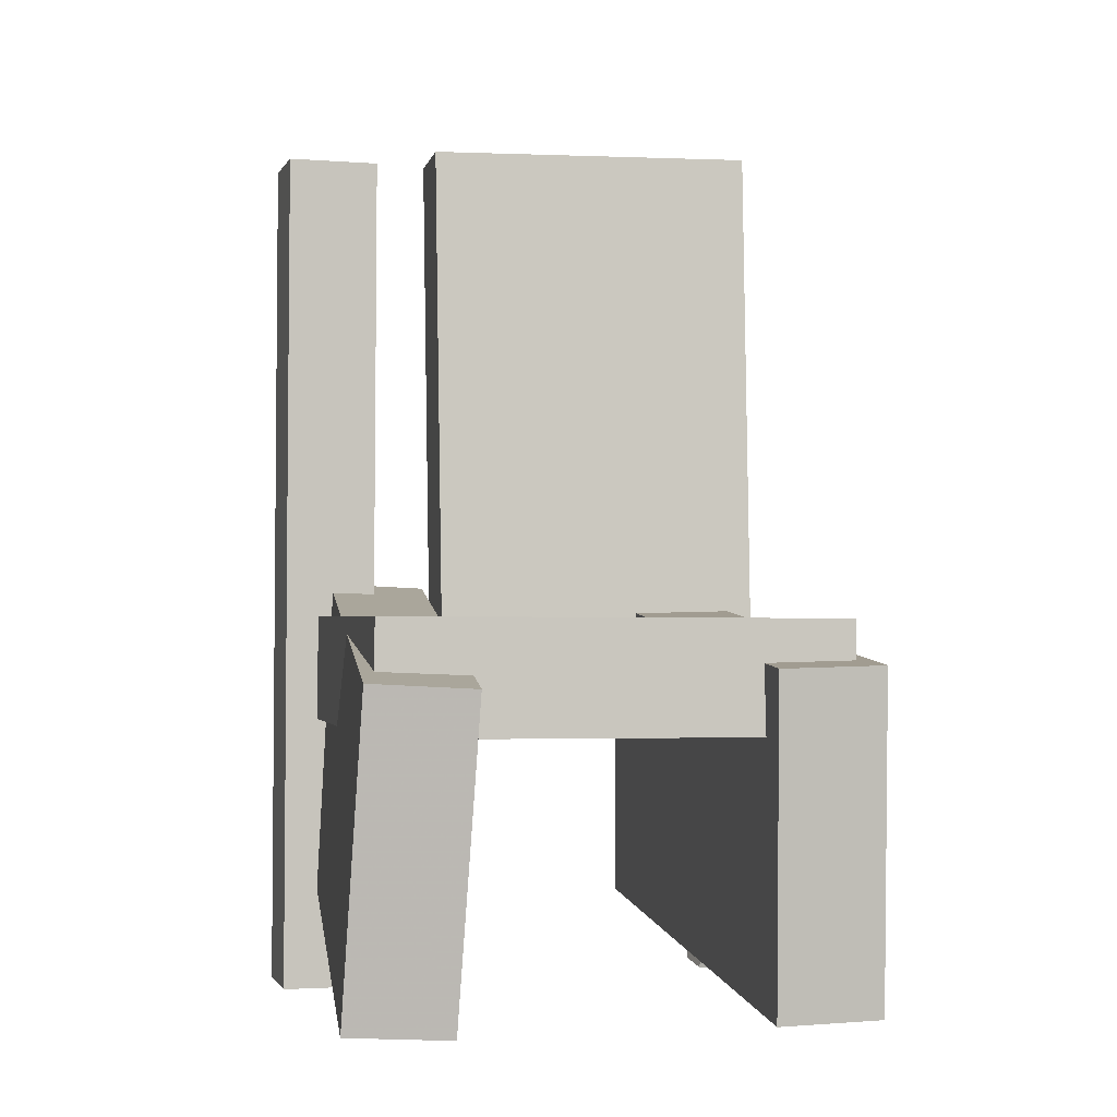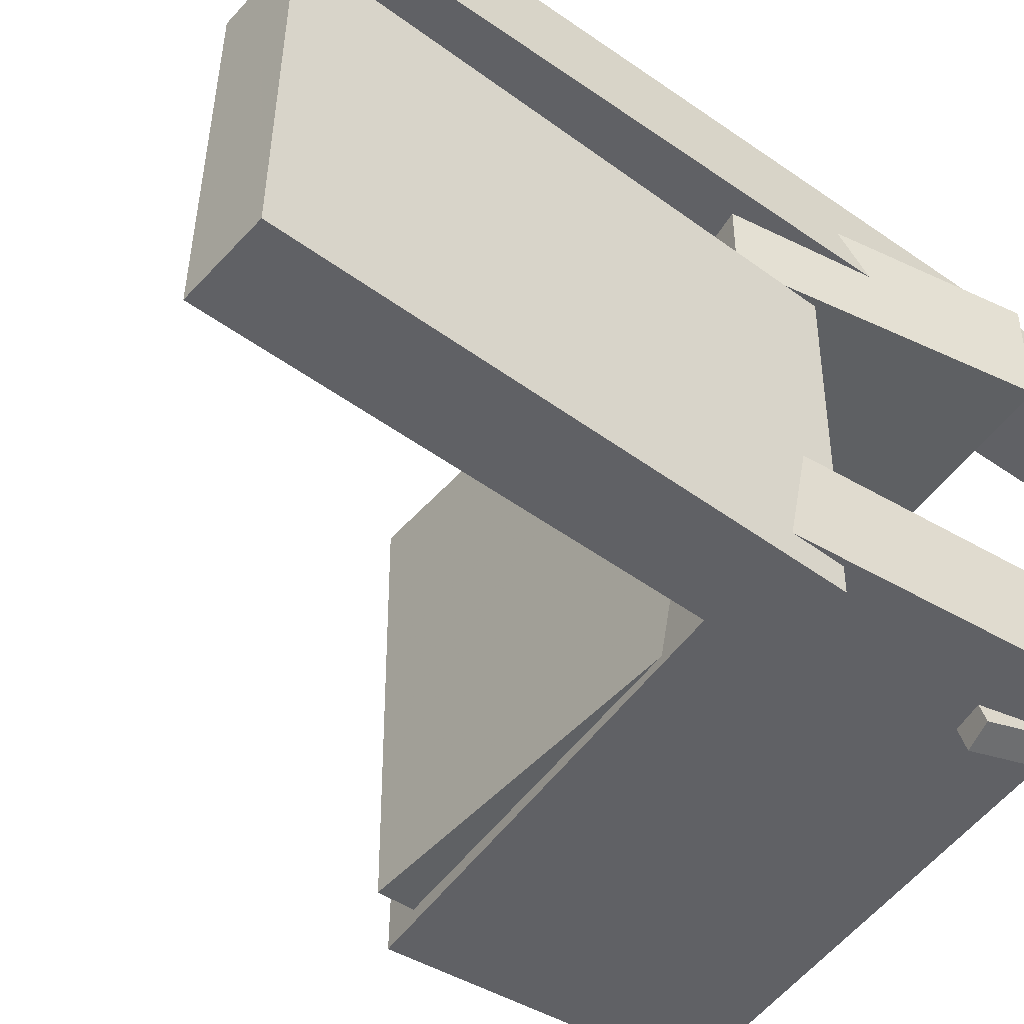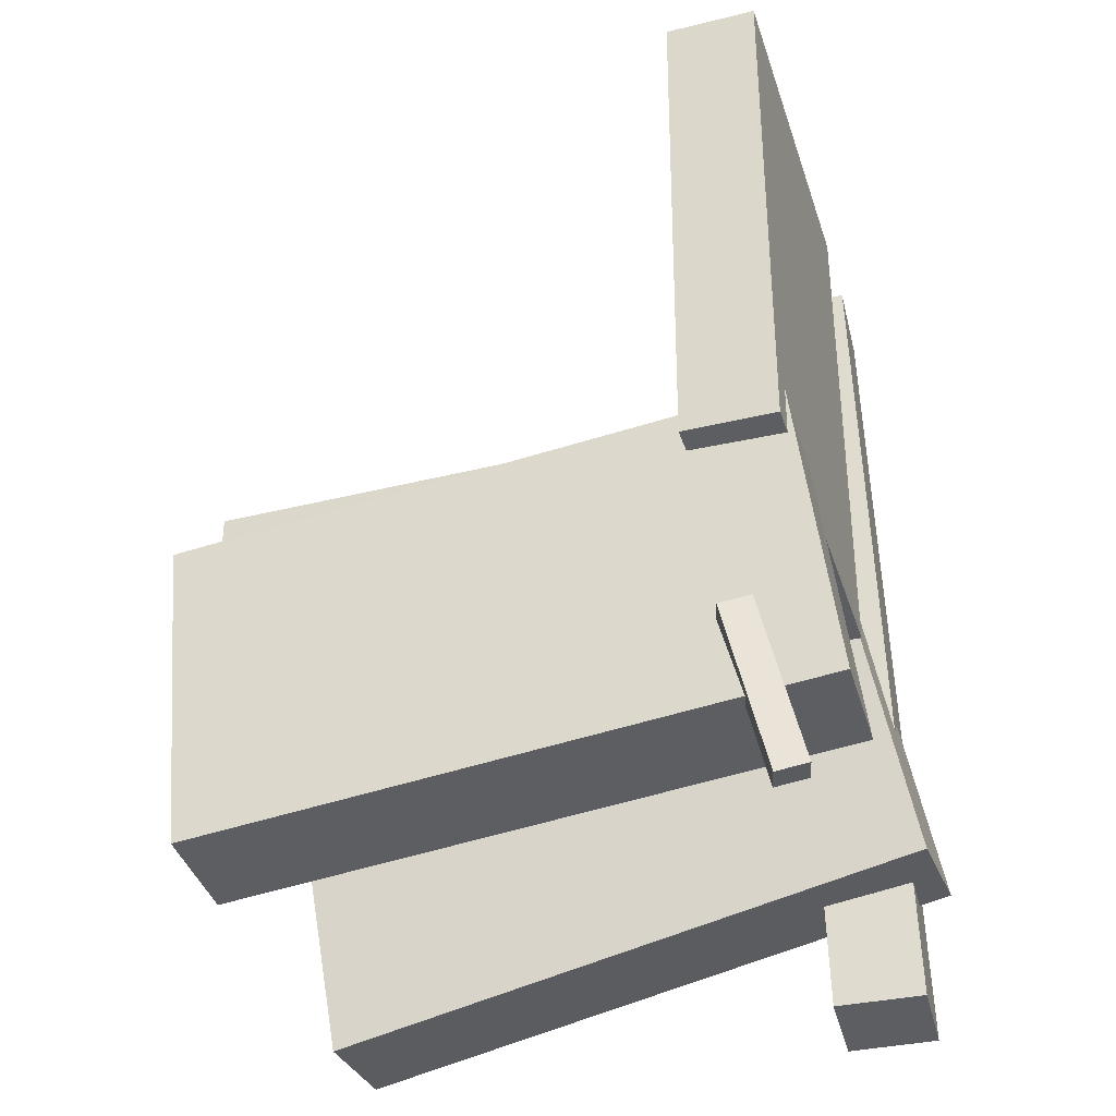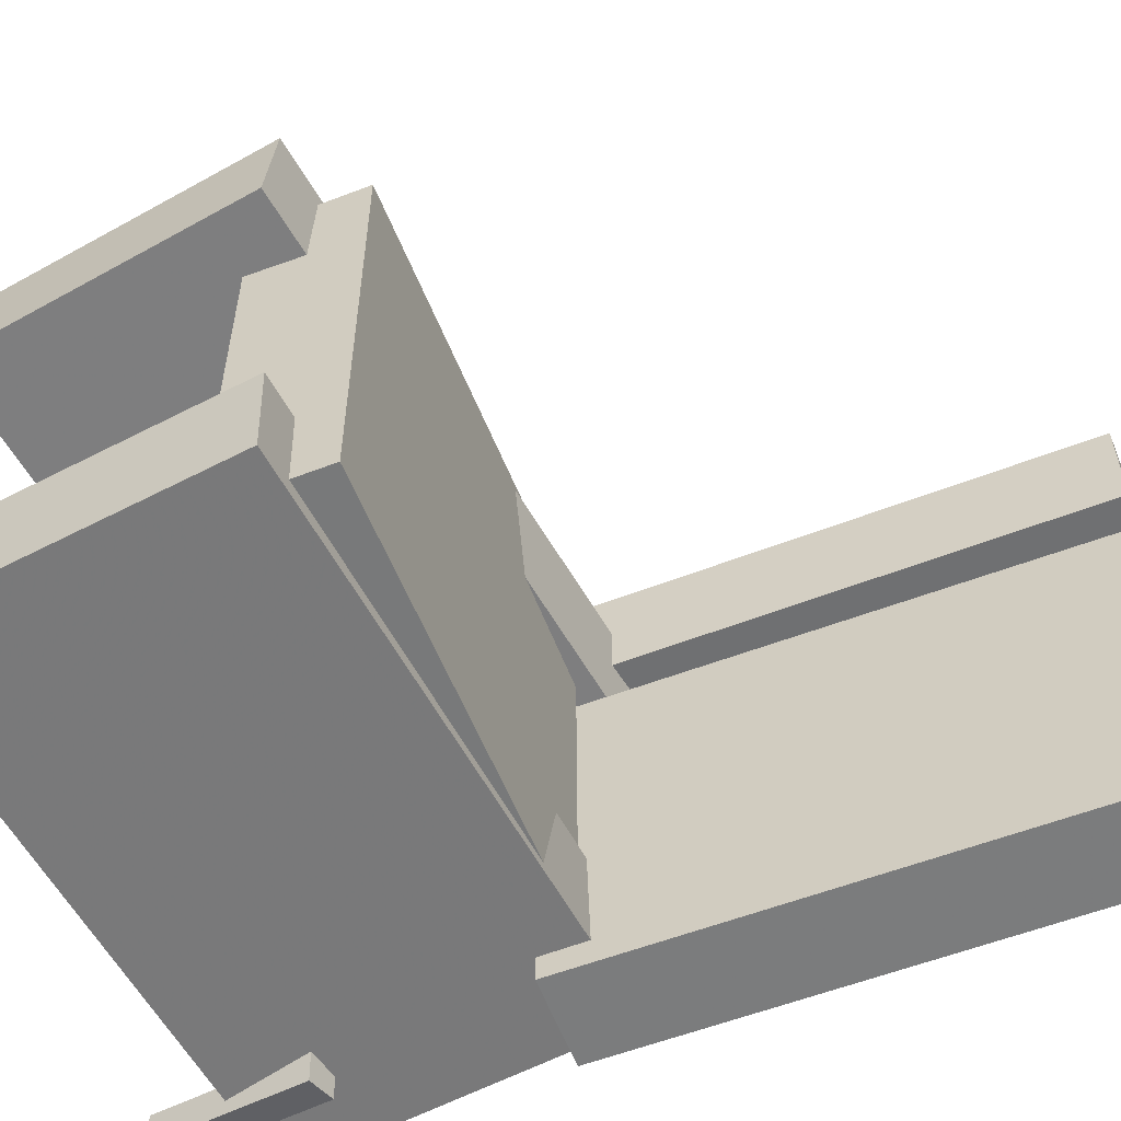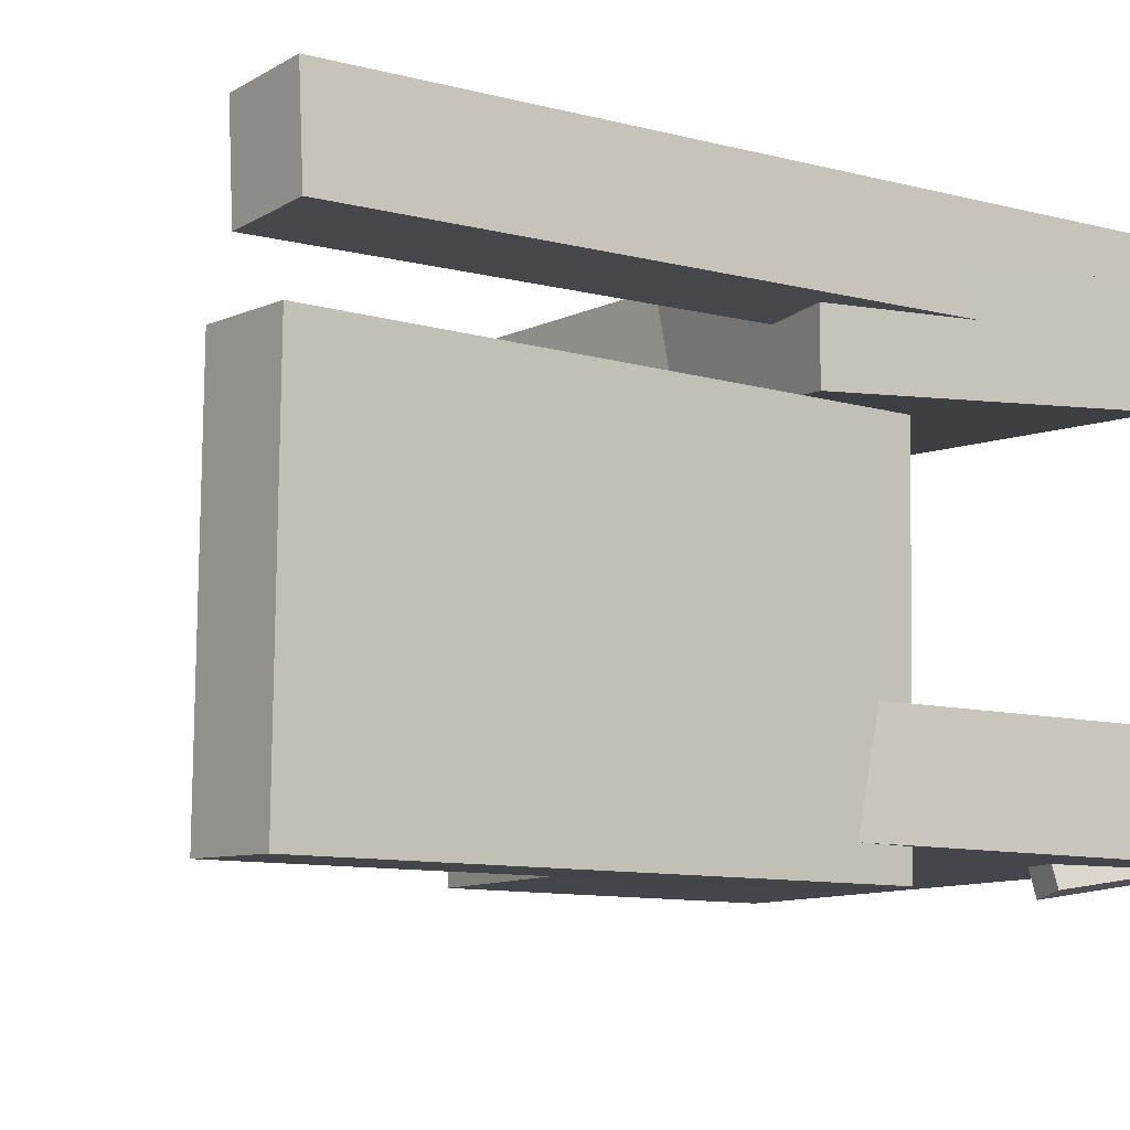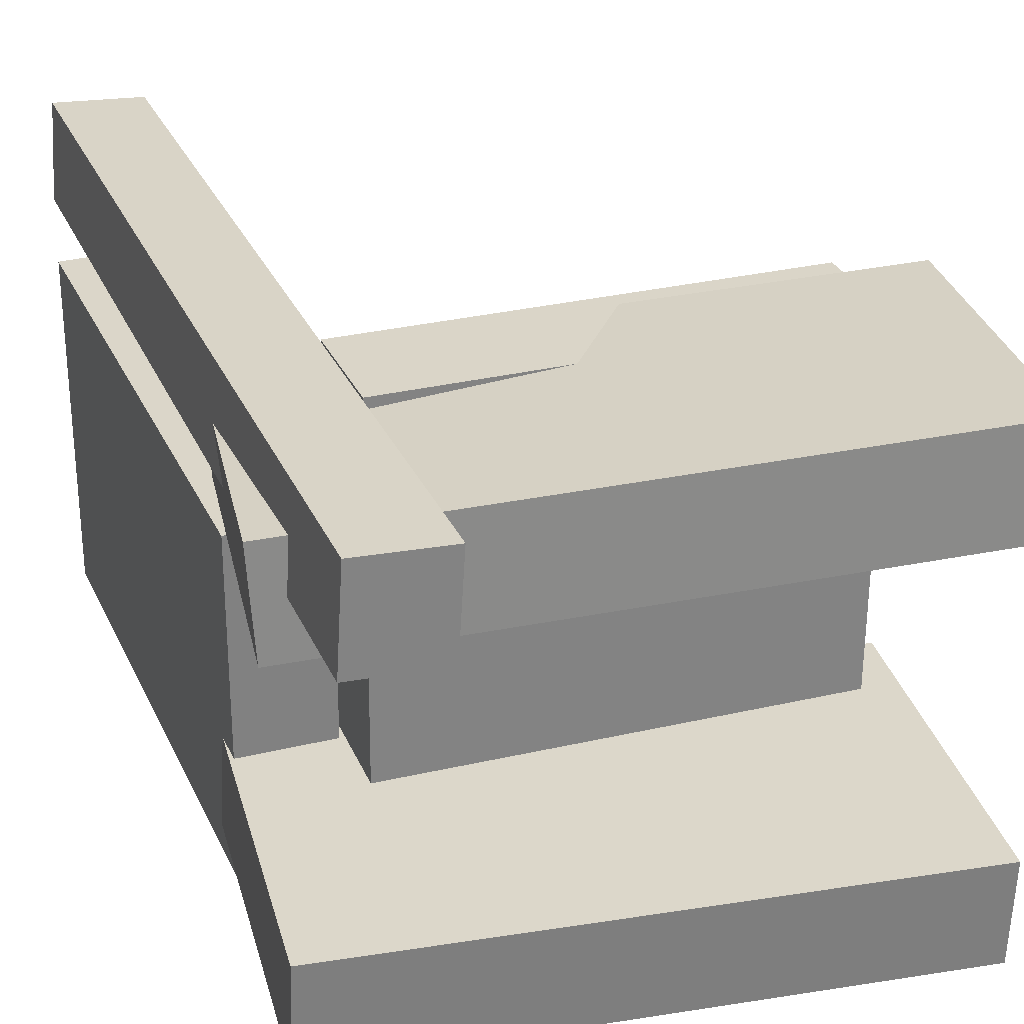
<metadata>
{"format":"obj","ext":"obj","renderer":"f3d","projection":"perspective","resolution":1024,"background":"white","views":[{"elev":-2.1,"azim":78.4,"up":"+Y"},{"elev":-46.5,"azim":-129.3,"up":"+Z"},{"elev":-37.9,"azim":-162.5,"up":"+Y"},{"elev":-58.2,"azim":111.1,"up":"+Z"},{"elev":-8.1,"azim":-128.0,"up":"+Z"},{"elev":29.3,"azim":-21.2,"up":"+Z"}]}
</metadata>
<code>
v -0.2598 -0.2737 0.09638
v -0.2639 -0.2695 0.1787
v -0.2172 -0.02396 0.08601
v -0.2213 -0.01984 0.1684
v 0.2245 -0.3551 0.1246
v 0.2204 -0.351 0.207
v 0.2671 -0.1054 0.1143
v 0.263 -0.1013 0.1966
f 1.0 7.0 5.0
f 1.0 3.0 7.0
f 1.0 4.0 3.0
f 1.0 2.0 4.0
f 3.0 8.0 7.0
f 3.0 4.0 8.0
f 5.0 7.0 8.0
f 5.0 8.0 6.0
f 1.0 5.0 6.0
f 1.0 6.0 2.0
f 2.0 6.0 8.0
f 2.0 8.0 4.0
v -0.228 -0.3629 -0.1824
v -0.2227 -0.3608 -0.1608
v -0.2006 -0.2353 -0.2012
v -0.1953 -0.2333 -0.1797
v -0.2039 -0.3689 -0.1877
v -0.1986 -0.3668 -0.1662
v -0.1764 -0.2413 -0.2066
v -0.1711 -0.2393 -0.185
f 9.0 15.0 13.0
f 9.0 11.0 15.0
f 9.0 12.0 11.0
f 9.0 10.0 12.0
f 11.0 16.0 15.0
f 11.0 12.0 16.0
f 13.0 15.0 16.0
f 13.0 16.0 14.0
f 9.0 13.0 14.0
f 9.0 14.0 10.0
f 10.0 14.0 16.0
f 10.0 16.0 12.0
v -0.2291 -0.08518 0.07705
v -0.1547 -0.08477 0.07711
v -0.2316 0.3594 0.08324
v -0.1572 0.3598 0.08329
v -0.229 -0.08128 -0.2031
v -0.1545 -0.08087 -0.203
v -0.2314 0.3633 -0.1969
v -0.157 0.3637 -0.1968
f 17.0 23.0 21.0
f 17.0 19.0 23.0
f 17.0 20.0 19.0
f 17.0 18.0 20.0
f 19.0 24.0 23.0
f 19.0 20.0 24.0
f 21.0 23.0 24.0
f 21.0 24.0 22.0
f 17.0 21.0 22.0
f 17.0 22.0 18.0
f 18.0 22.0 24.0
f 18.0 24.0 20.0
v -0.2588 -0.2984 -0.1853
v -0.257 -0.3007 -0.1019
v -0.229 -0.03589 -0.1787
v -0.2272 -0.0382 -0.09532
v 0.2154 -0.352 -0.1972
v 0.2172 -0.3543 -0.1138
v 0.2452 -0.08948 -0.1906
v 0.2471 -0.09179 -0.1072
f 25.0 31.0 29.0
f 25.0 27.0 31.0
f 25.0 28.0 27.0
f 25.0 26.0 28.0
f 27.0 32.0 31.0
f 27.0 28.0 32.0
f 29.0 31.0 32.0
f 29.0 32.0 30.0
f 25.0 29.0 30.0
f 25.0 30.0 26.0
f 26.0 30.0 32.0
f 26.0 32.0 28.0
v -0.1727 -0.3717 0.136
v -0.2424 -0.3708 0.1405
v -0.163 0.3483 0.1344
v -0.2327 0.3493 0.1388
v -0.1678 -0.3716 0.2128
v -0.2374 -0.3707 0.2172
v -0.1581 0.3485 0.2111
v -0.2278 0.3494 0.2156
f 33.0 39.0 37.0
f 33.0 35.0 39.0
f 33.0 36.0 35.0
f 33.0 34.0 36.0
f 35.0 40.0 39.0
f 35.0 36.0 40.0
f 37.0 39.0 40.0
f 37.0 40.0 38.0
f 33.0 37.0 38.0
f 33.0 38.0 34.0
f 34.0 38.0 40.0
f 34.0 40.0 36.0
v -0.1509 -0.05086 -0.1741
v -0.1518 -0.1389 -0.1739
v -0.1476 -0.05015 0.1862
v -0.1485 -0.1381 0.1863
v 0.2124 -0.05479 -0.1774
v 0.2114 -0.1428 -0.1772
v 0.2157 -0.05408 0.1828
v 0.2147 -0.1421 0.183
f 41.0 47.0 45.0
f 41.0 43.0 47.0
f 41.0 44.0 43.0
f 41.0 42.0 44.0
f 43.0 48.0 47.0
f 43.0 44.0 48.0
f 45.0 47.0 48.0
f 45.0 48.0 46.0
f 41.0 45.0 46.0
f 41.0 46.0 42.0
f 42.0 46.0 48.0
f 42.0 48.0 44.0

</code>
